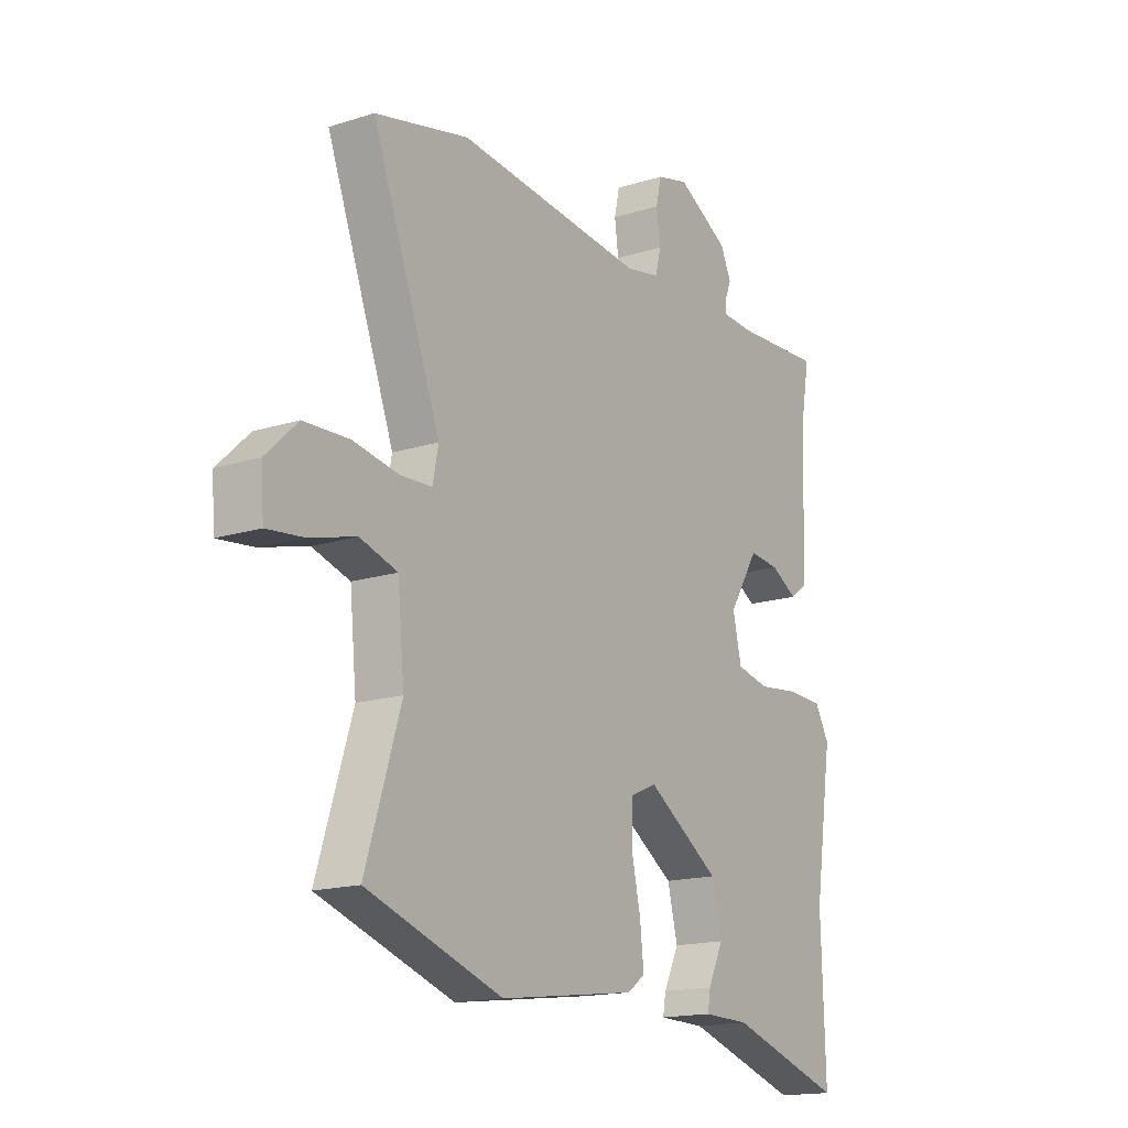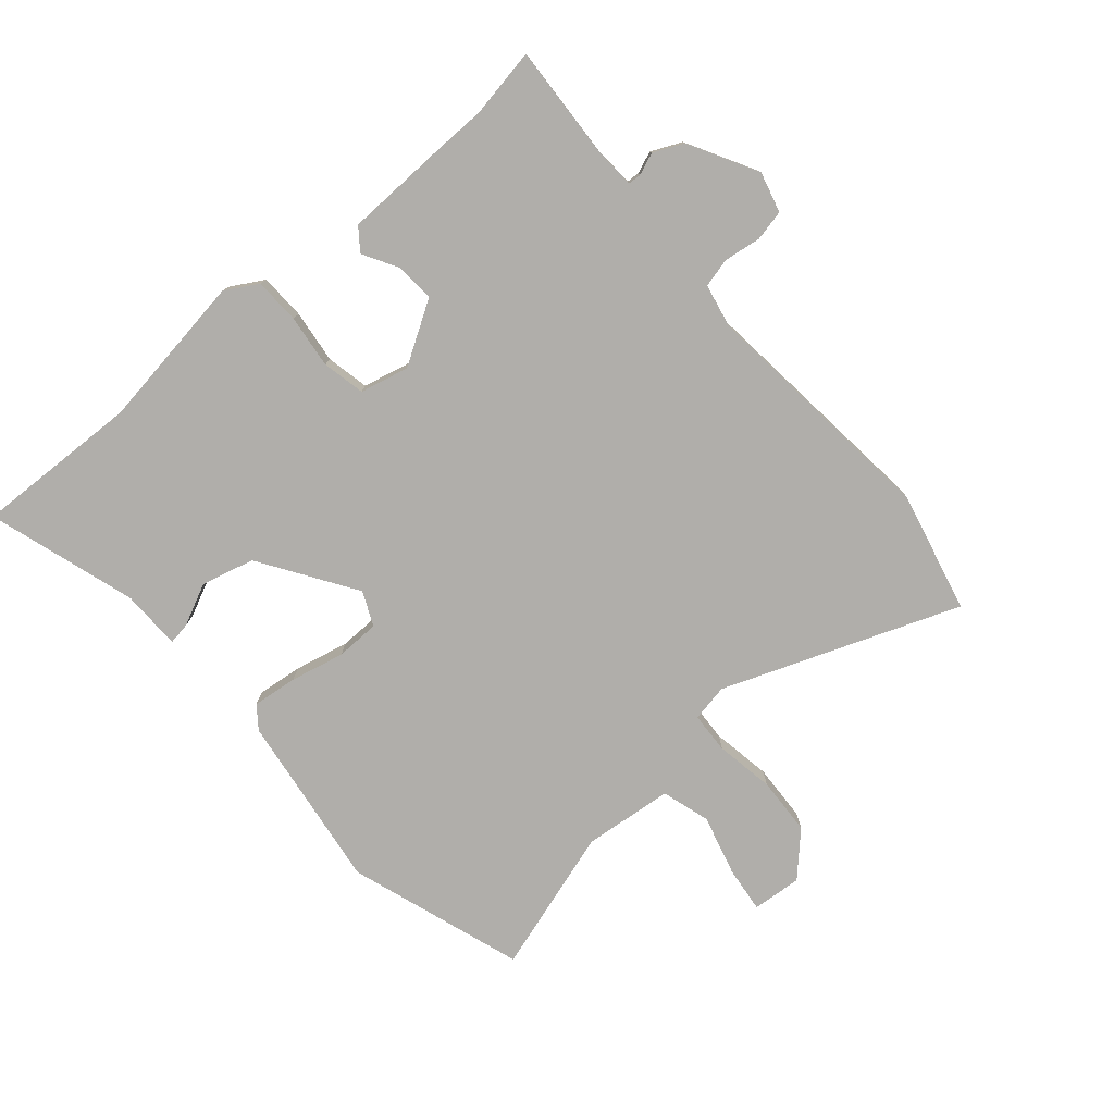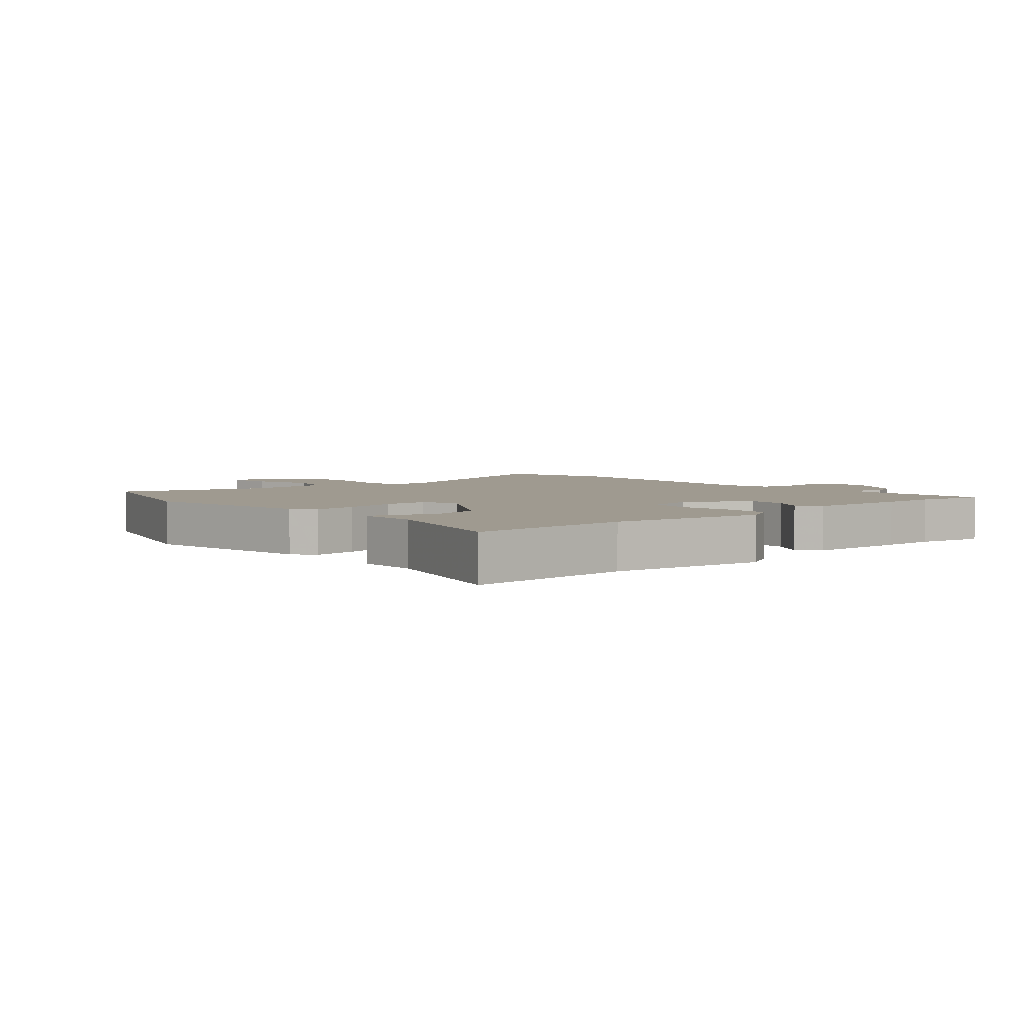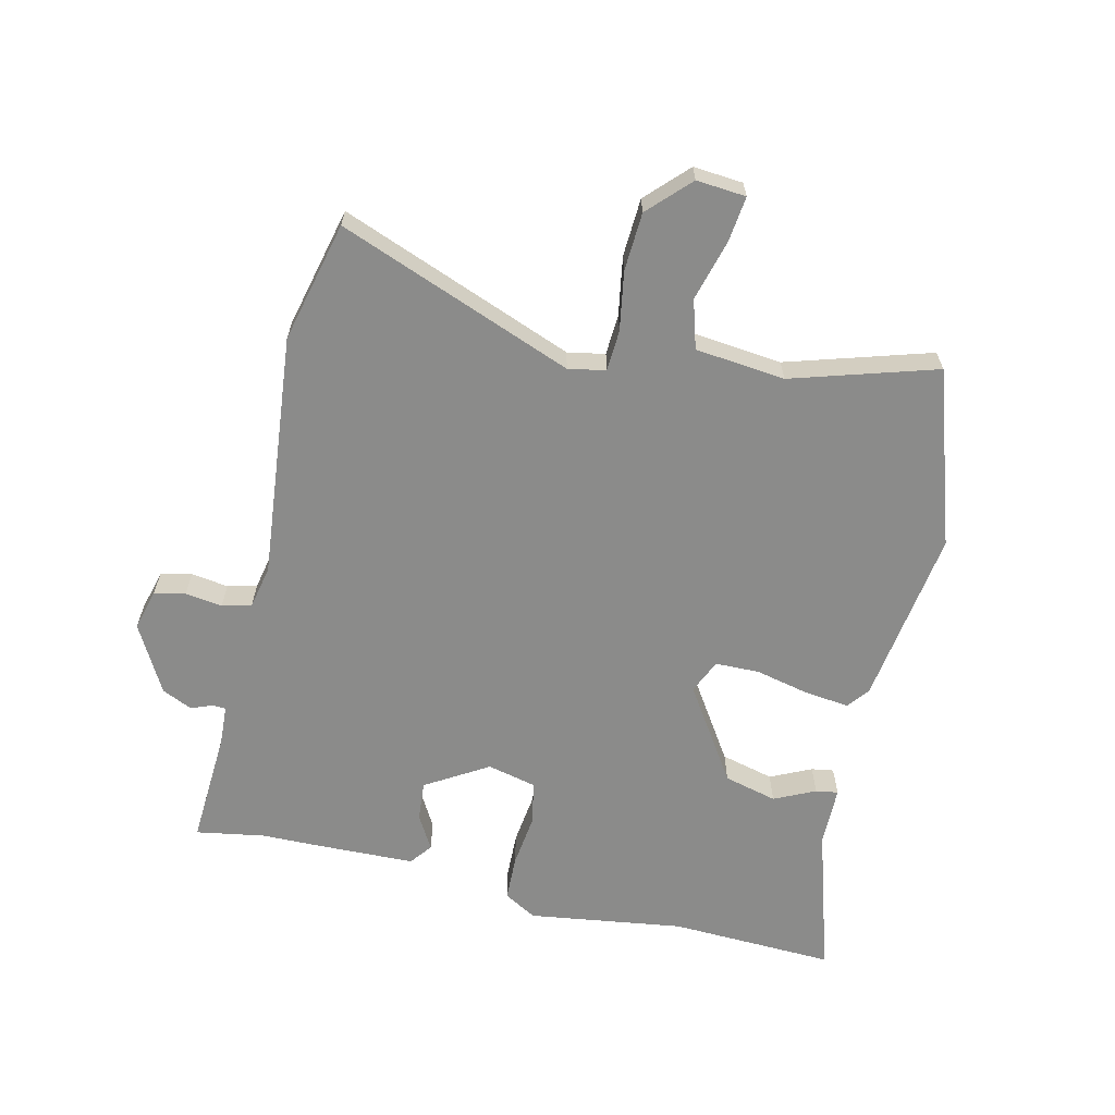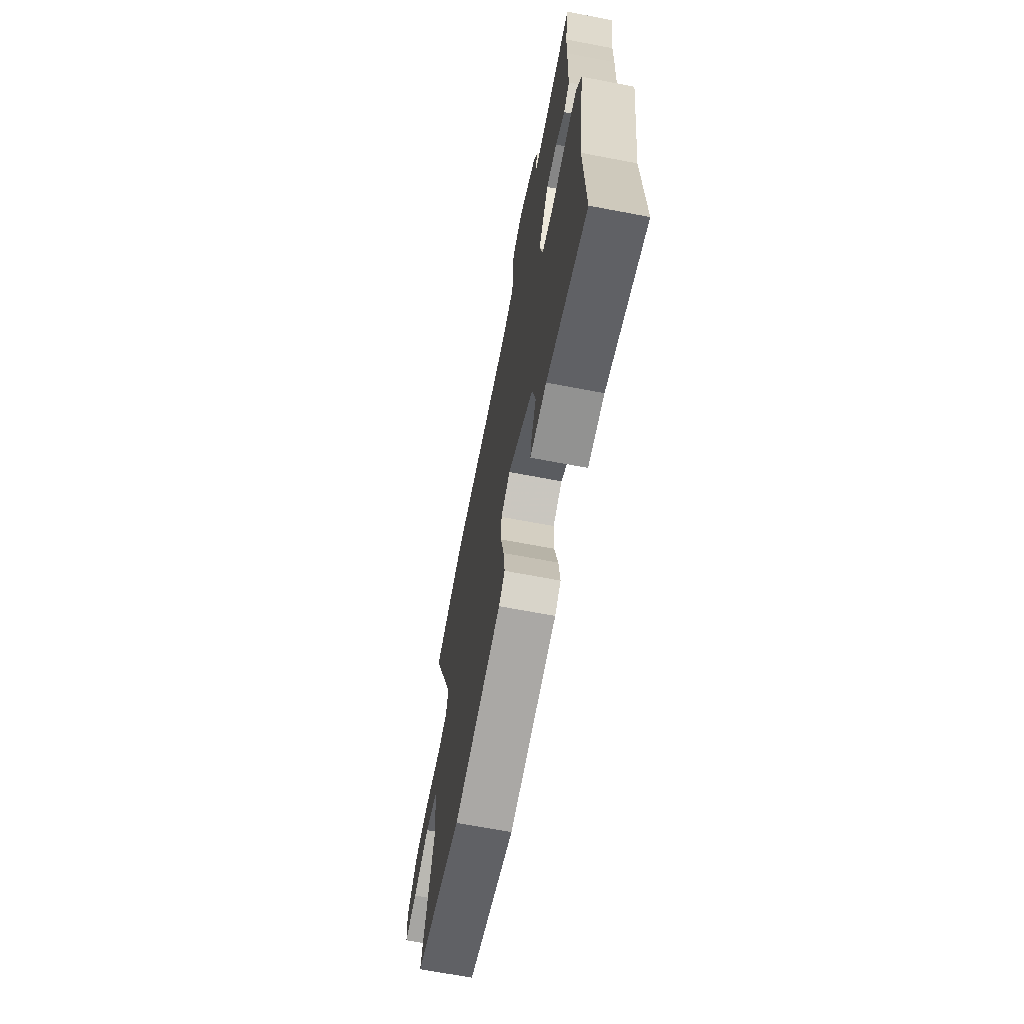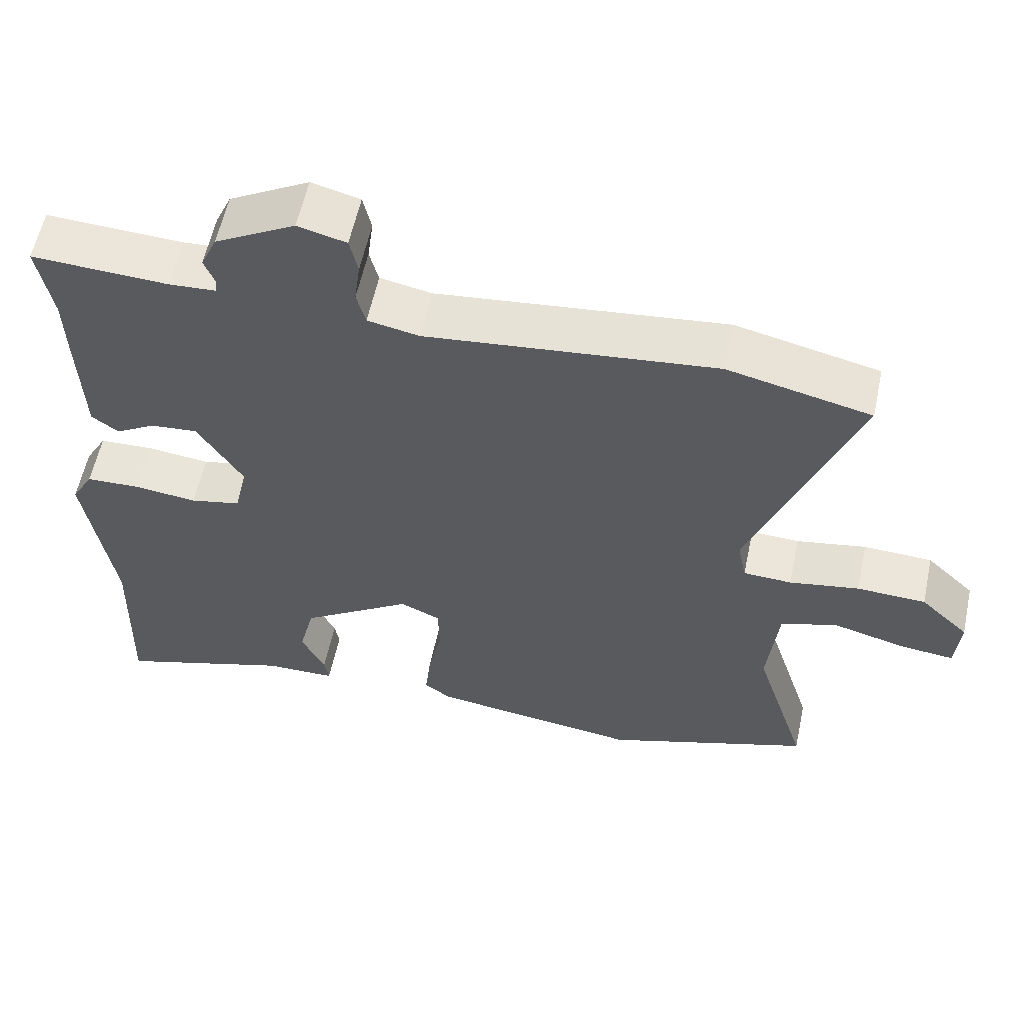
<metadata>
{"format":"obj","ext":"obj","renderer":"f3d","projection":"perspective","resolution":1024,"background":"white","views":[{"elev":-16.3,"azim":123.0,"up":"+Z"},{"elev":-77.8,"azim":-49.7,"up":"+Y"},{"elev":3.9,"azim":-132.2,"up":"+Y"},{"elev":-63.7,"azim":76.3,"up":"+Y"},{"elev":-67.5,"azim":-100.8,"up":"+Z"},{"elev":58.3,"azim":12.0,"up":"+Z"}]}
</metadata>
<code>
v 0.413 0.07 0.52
v 0.608 0.07 0.475
v 0.466 0.07 0.095
v 0.478 0.07 0.035
v 0.544 0.07 0.032
v 0.639 0.07 0.049
v 0.733 0.07 0.045
v 0.799 0.07 -0.018
v 0.793 0.07 -0.098
v 0.719 0.07 -0.09
v 0.621 0.07 -0.064
v 0.543 0.07 -0.088
v 0.529 0.07 -0.233
v 0.602 0.07 -0.465
v 0.32 0.07 -0.561
v 0.034 0.07 -0.523
v -0.002 0.07 -0.496
v 0.006 0.07 -0.423
v 0.025 0.07 -0.336
v 0.023 0.07 -0.265
v -0.032 0.07 -0.241
v -0.184 0.07 -0.342
v -0.205 0.07 -0.428
v -0.173 0.07 -0.494
v -0.167 0.07 -0.53
v -0.264 0.07 -0.532
v -0.503 0.07 -0.608
v -0.495 0.07 -0.341
v -0.533 0.07 -0.09
v -0.503 0.07 -0.037
v -0.429 0.07 -0.034
v -0.343 0.07 -0.044
v -0.274 0.07 -0.029
v -0.256 0.07 0.05
v -0.318 0.07 0.15
v -0.382 0.07 0.144
v -0.437 0.07 0.112
v -0.473 0.07 0.139
v -0.479 0.07 0.305
v -0.481 0.07 0.393
v -0.501 0.07 0.504
v -0.315 0.07 0.495
v -0.25 0.07 0.499
v -0.249 0.07 0.52
v -0.263 0.07 0.555
v -0.241 0.07 0.604
v -0.132 0.07 0.665
v -0.066 0.07 0.648
v -0.055 0.07 0.598
v -0.063 0.07 0.538
v -0.051 0.07 0.491
v 0.019 0.07 0.477
v 0.413 0 0.52
v 0.608 0 0.475
v 0.466 0 0.095
v 0.478 0 0.035
v 0.544 0 0.032
v 0.639 0 0.049
v 0.733 0 0.045
v 0.799 0 -0.018
v 0.793 0 -0.098
v 0.719 0 -0.09
v 0.621 0 -0.064
v 0.543 0 -0.088
v 0.529 0 -0.233
v 0.602 0 -0.465
v 0.32 0 -0.561
v 0.034 0 -0.523
v -0.002 0 -0.496
v 0.006 0 -0.423
v 0.025 0 -0.336
v 0.023 0 -0.265
v -0.032 0 -0.241
v -0.184 0 -0.342
v -0.205 0 -0.428
v -0.173 0 -0.494
v -0.167 0 -0.53
v -0.264 0 -0.532
v -0.503 0 -0.608
v -0.495 0 -0.341
v -0.533 0 -0.09
v -0.503 0 -0.037
v -0.429 0 -0.034
v -0.343 0 -0.044
v -0.274 0 -0.029
v -0.256 0 0.05
v -0.318 0 0.15
v -0.382 0 0.144
v -0.437 0 0.112
v -0.473 0 0.139
v -0.479 0 0.305
v -0.481 0 0.393
v -0.501 0 0.504
v -0.315 0 0.495
v -0.25 0 0.499
v -0.249 0 0.52
v -0.263 0 0.555
v -0.241 0 0.604
v -0.132 0 0.665
v -0.066 0 0.648
v -0.055 0 0.598
v -0.063 0 0.538
v -0.051 0 0.491
v 0.019 0 0.477
f 48 49 50
f 47 48 50
f 46 47 50
f 45 46 50
f 44 45 50
f 43 44 50 51
f 42 43 51 52
f 40 41 42 52
f 39 40 52
f 38 39 52
f 37 38 52
f 36 37 52
f 30 31 32
f 29 30 32
f 28 29 32
f 28 32 33
f 27 28 33
f 26 27 33
f 23 24 25 26
f 26 33 34
f 23 26 34
f 22 23 34
f 17 18 19
f 16 17 19
f 15 16 19
f 14 15 19
f 13 14 19
f 12 13 19 20
f 9 10 11
f 8 9 11
f 7 8 11
f 6 7 11
f 5 6 11
f 4 5 11 12
f 52 1 2 3
f 52 3 4
f 35 36 52
f 12 20 21
f 4 12 21
f 52 4 21
f 35 52 21
f 34 35 21
f 21 22 34
f 102 101 100
f 102 100 99
f 102 99 98
f 102 98 97
f 102 97 96
f 103 102 96 95
f 104 103 95 94
f 104 94 93 92
f 104 92 91
f 104 91 90
f 104 90 89
f 104 89 88
f 84 83 82
f 84 82 81
f 84 81 80
f 85 84 80
f 85 80 79
f 85 79 78
f 78 77 76 75
f 86 85 78
f 86 78 75
f 86 75 74
f 71 70 69
f 71 69 68
f 71 68 67
f 71 67 66
f 71 66 65
f 72 71 65 64
f 63 62 61
f 63 61 60
f 63 60 59
f 63 59 58
f 63 58 57
f 64 63 57 56
f 55 54 53 104
f 56 55 104
f 104 88 87
f 73 72 64
f 73 64 56
f 73 56 104
f 73 104 87
f 73 87 86
f 86 74 73
f 1 53 54 2
f 2 54 55 3
f 3 55 56 4
f 4 56 57 5
f 5 57 58 6
f 6 58 59 7
f 7 59 60 8
f 8 60 61 9
f 9 61 62 10
f 10 62 63 11
f 11 63 64 12
f 12 64 65 13
f 13 65 66 14
f 14 66 67 15
f 15 67 68 16
f 16 68 69 17
f 17 69 70 18
f 18 70 71 19
f 19 71 72 20
f 20 72 73 21
f 21 73 74 22
f 22 74 75 23
f 23 75 76 24
f 24 76 77 25
f 25 77 78 26
f 26 78 79 27
f 27 79 80 28
f 28 80 81 29
f 29 81 82 30
f 30 82 83 31
f 31 83 84 32
f 32 84 85 33
f 33 85 86 34
f 34 86 87 35
f 35 87 88 36
f 36 88 89 37
f 37 89 90 38
f 38 90 91 39
f 39 91 92 40
f 40 92 93 41
f 41 93 94 42
f 42 94 95 43
f 43 95 96 44
f 44 96 97 45
f 45 97 98 46
f 46 98 99 47
f 47 99 100 48
f 48 100 101 49
f 49 101 102 50
f 50 102 103 51
f 51 103 104 52
f 52 104 53 1

</code>
